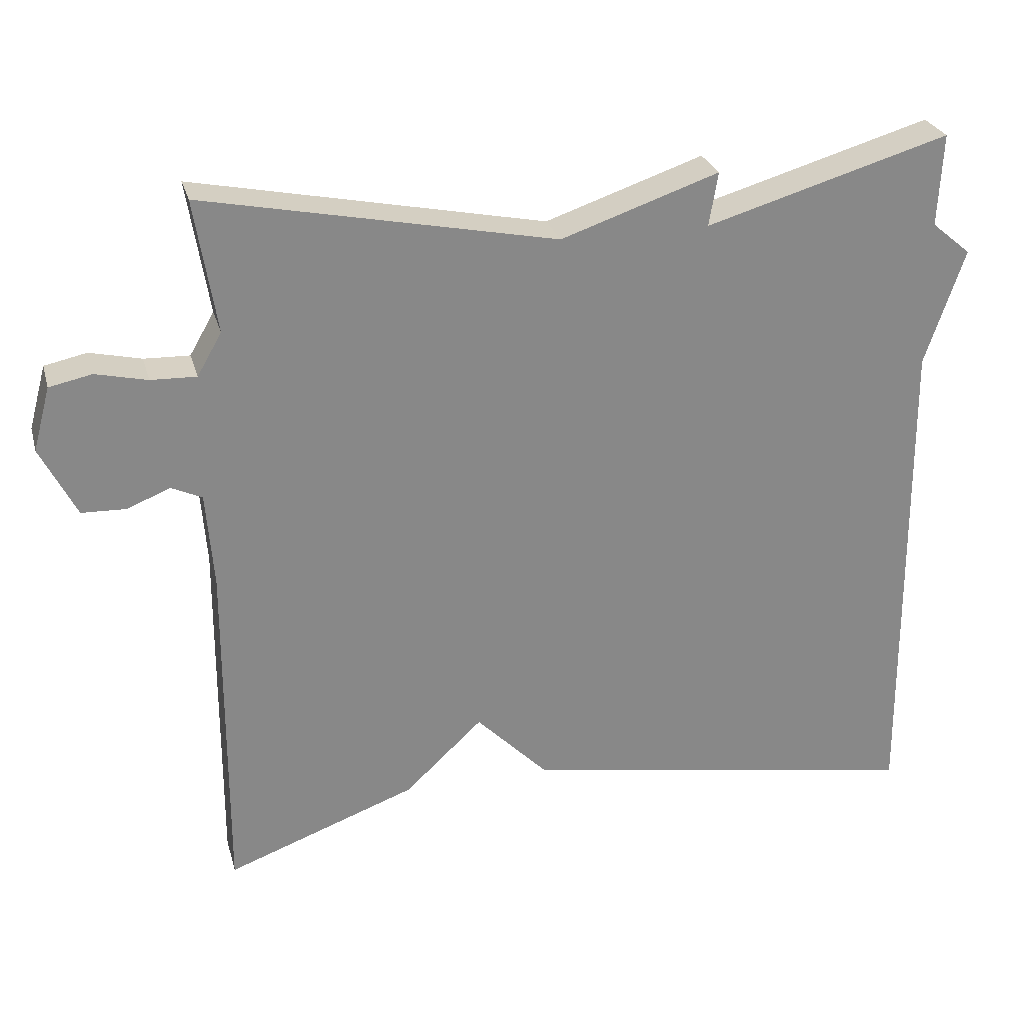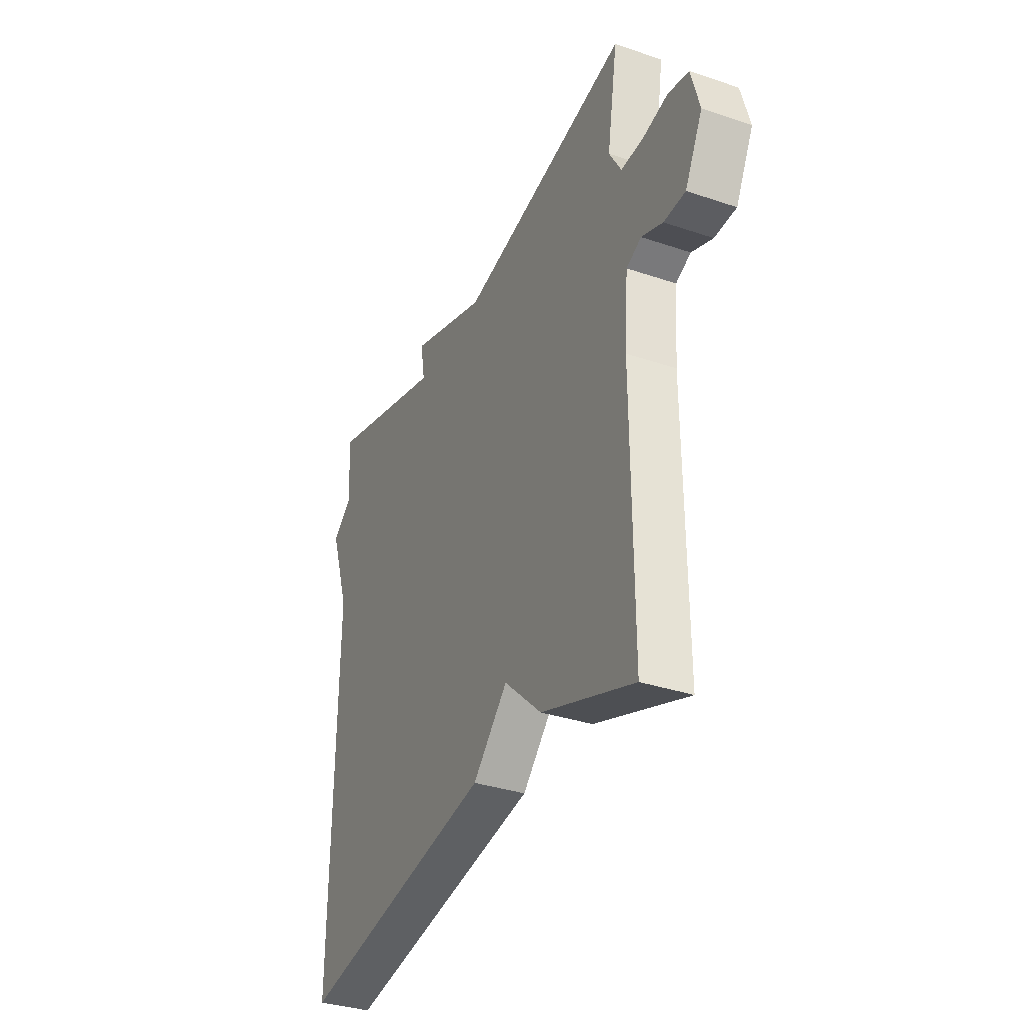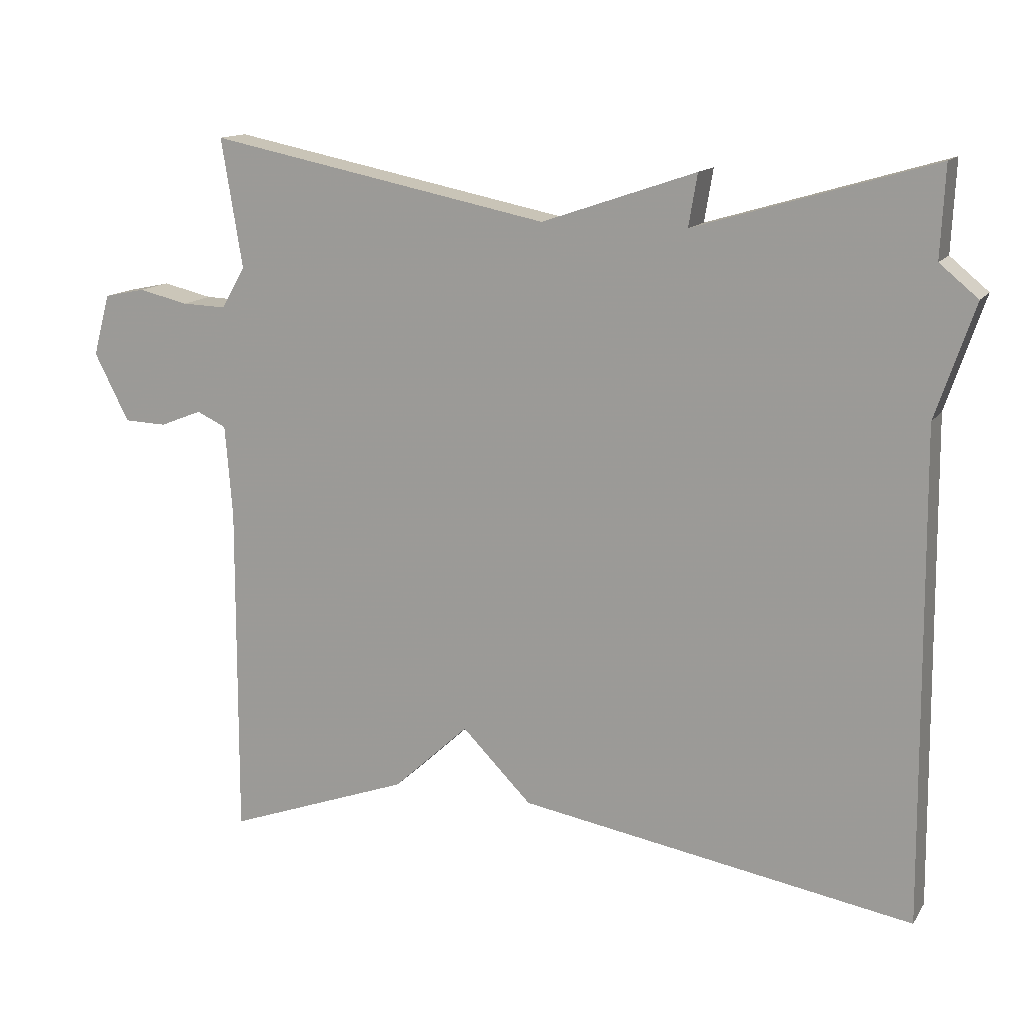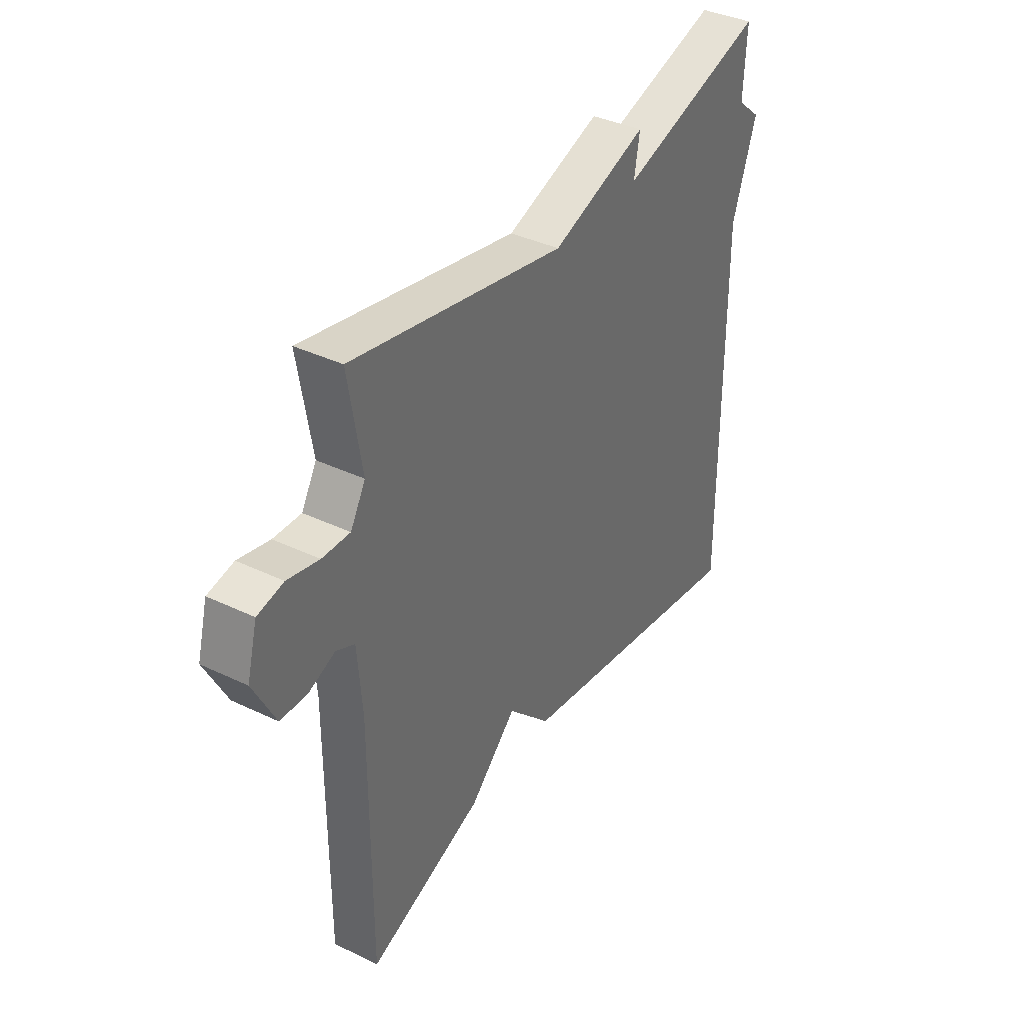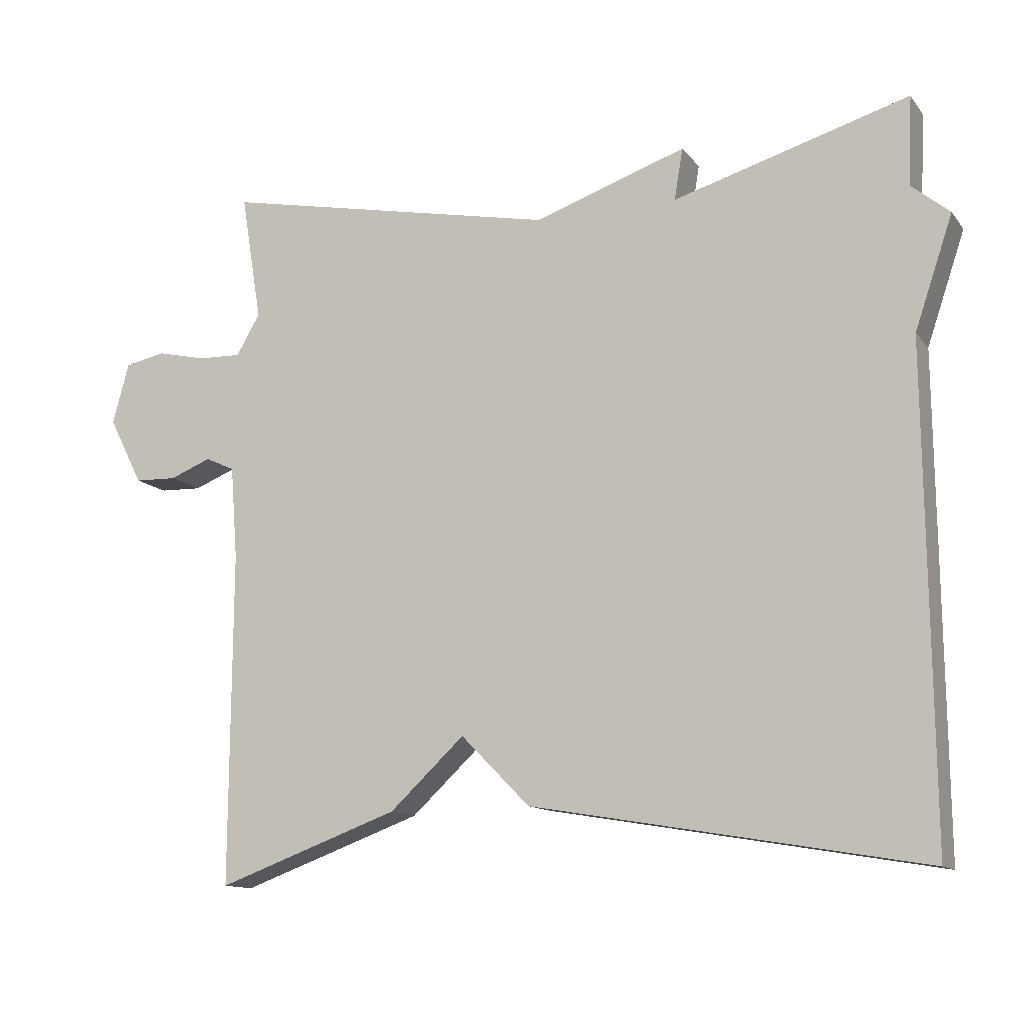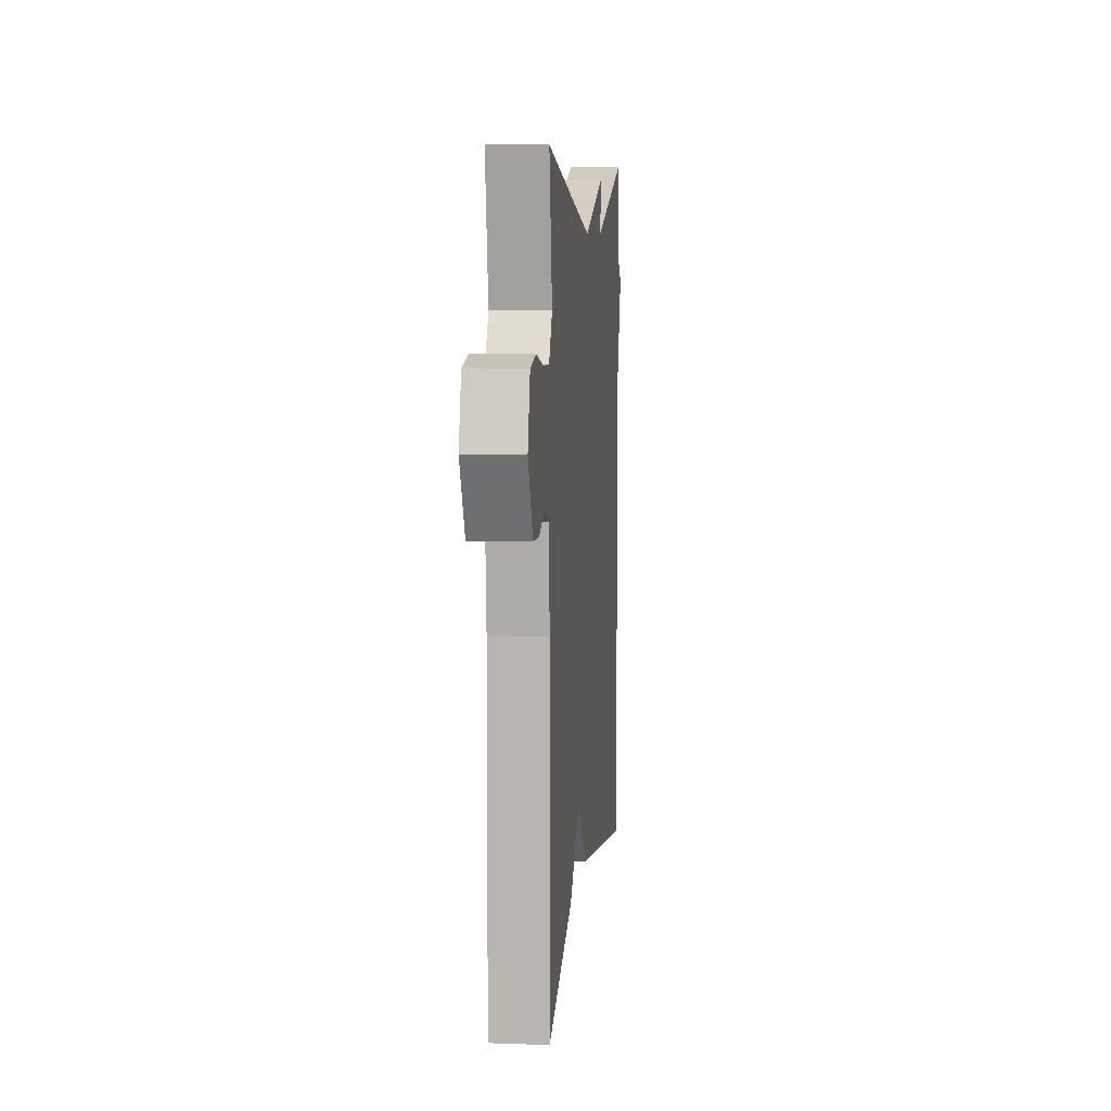
<metadata>
{"format":"obj","ext":"obj","renderer":"f3d","projection":"perspective","resolution":1024,"background":"white","views":[{"elev":27.2,"azim":-14.7,"up":"+Z"},{"elev":-34.6,"azim":-114.4,"up":"+Z"},{"elev":13.7,"azim":21.5,"up":"+Z"},{"elev":38.0,"azim":-58.7,"up":"+Z"},{"elev":-12.7,"azim":23.3,"up":"+Z"},{"elev":7.6,"azim":-84.3,"up":"+Z"}]}
</metadata>
<code>
v -0.5 0.07 0.5
v -0.028 0.07 0.404
v 0.184 0.07 0.476
v 0.172 0.07 0.404
v 0.5 0.07 0.5
v 0.494 0.07 0.376
v 0.547 0.07 0.332
v 0.494 0.07 0.176
v 0.5 0.07 -0.5
v -0.045 0.07 -0.407
v -0.141 0.07 -0.31
v -0.245 0.07 -0.407
v -0.5 0.07 -0.5
v -0.498 0.07 -0.035
v -0.508 0.07 0.094
v -0.549 0.07 0.113
v -0.607 0.07 0.09
v -0.666 0.07 0.092
v -0.714 0.07 0.186
v -0.691 0.07 0.271
v -0.634 0.07 0.283
v -0.565 0.07 0.267
v -0.504 0.07 0.265
v -0.471 0.07 0.322
v -0.5 0 0.5
v -0.028 0 0.404
v 0.184 0 0.476
v 0.172 0 0.404
v 0.5 0 0.5
v 0.494 0 0.376
v 0.547 0 0.332
v 0.494 0 0.176
v 0.5 0 -0.5
v -0.045 0 -0.407
v -0.141 0 -0.31
v -0.245 0 -0.407
v -0.5 0 -0.5
v -0.498 0 -0.035
v -0.508 0 0.094
v -0.549 0 0.113
v -0.607 0 0.09
v -0.666 0 0.092
v -0.714 0 0.186
v -0.691 0 0.271
v -0.634 0 0.283
v -0.565 0 0.267
v -0.504 0 0.265
v -0.471 0 0.322
f 20 21 22
f 19 20 22
f 18 19 22
f 17 18 22
f 16 17 22
f 15 16 22 23
f 14 15 23 24
f 13 14 24
f 12 13 24
f 11 12 24
f 24 1 2
f 11 24 2
f 10 11 2
f 9 10 2
f 8 9 2
f 4 5 6
f 7 8 2
f 6 7 2
f 4 6 2
f 2 3 4
f 46 45 44
f 46 44 43
f 46 43 42
f 46 42 41
f 46 41 40
f 47 46 40 39
f 48 47 39 38
f 48 38 37
f 48 37 36
f 48 36 35
f 26 25 48
f 26 48 35
f 26 35 34
f 26 34 33
f 26 33 32
f 30 29 28
f 26 32 31
f 26 31 30
f 26 30 28
f 28 27 26
f 1 25 26 2
f 2 26 27 3
f 3 27 28 4
f 4 28 29 5
f 5 29 30 6
f 6 30 31 7
f 7 31 32 8
f 8 32 33 9
f 9 33 34 10
f 10 34 35 11
f 11 35 36 12
f 12 36 37 13
f 13 37 38 14
f 14 38 39 15
f 15 39 40 16
f 16 40 41 17
f 17 41 42 18
f 18 42 43 19
f 19 43 44 20
f 20 44 45 21
f 21 45 46 22
f 22 46 47 23
f 23 47 48 24
f 24 48 25 1

</code>
